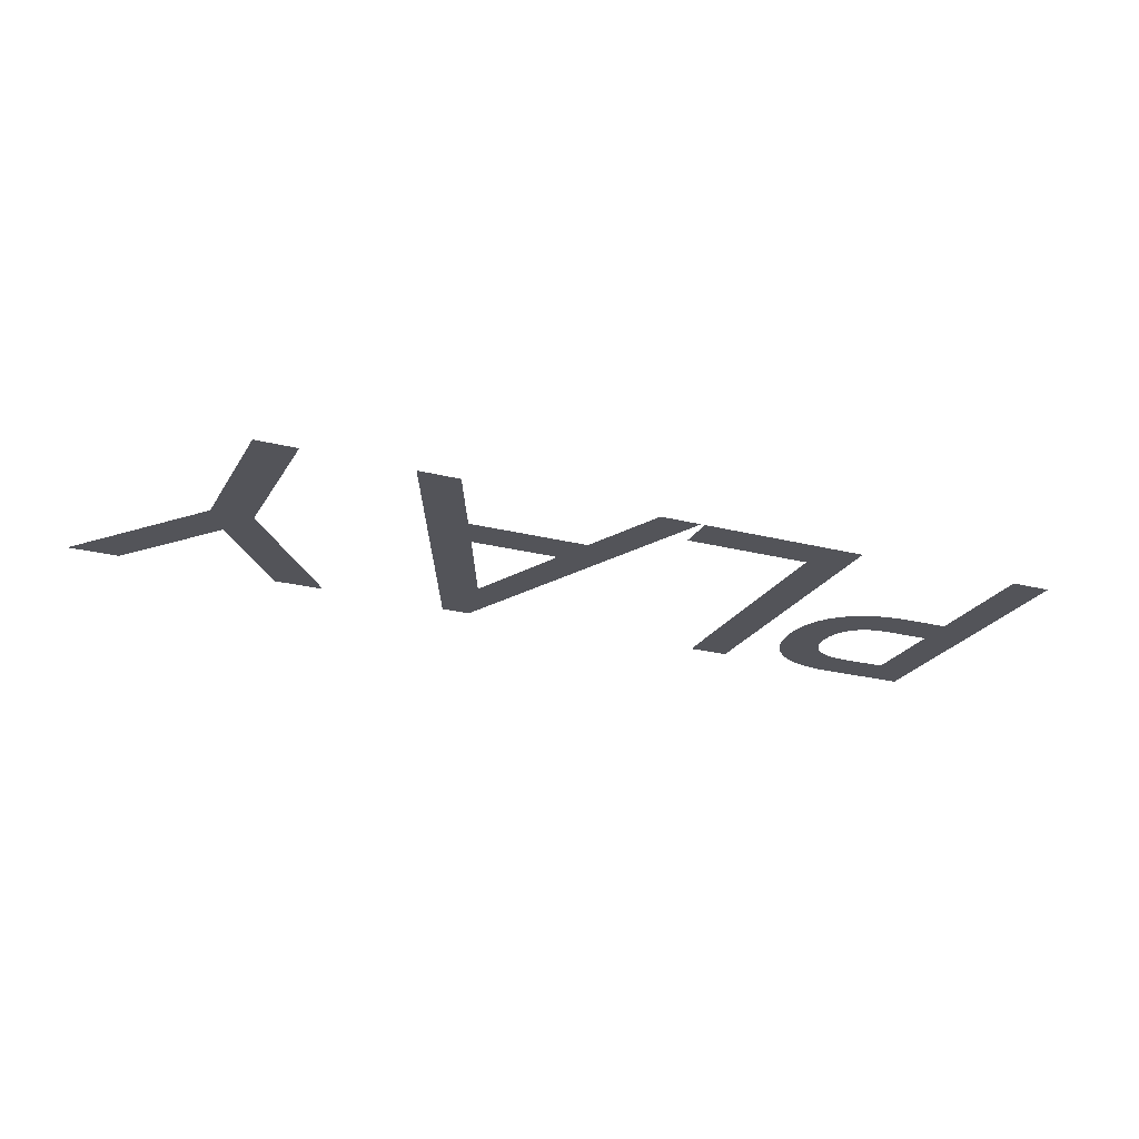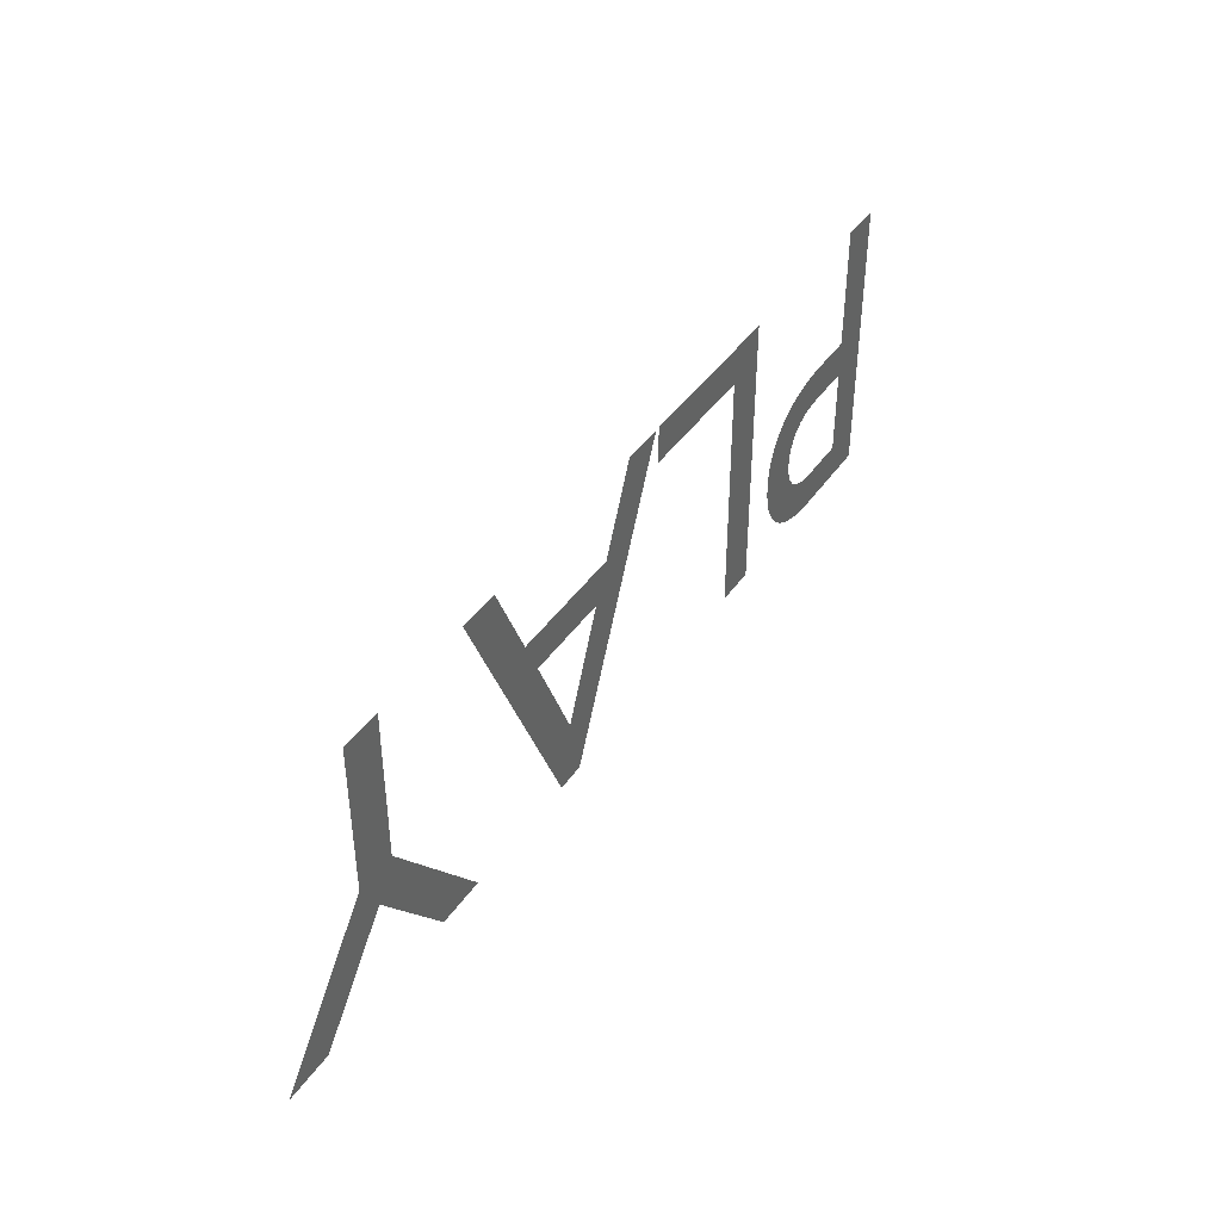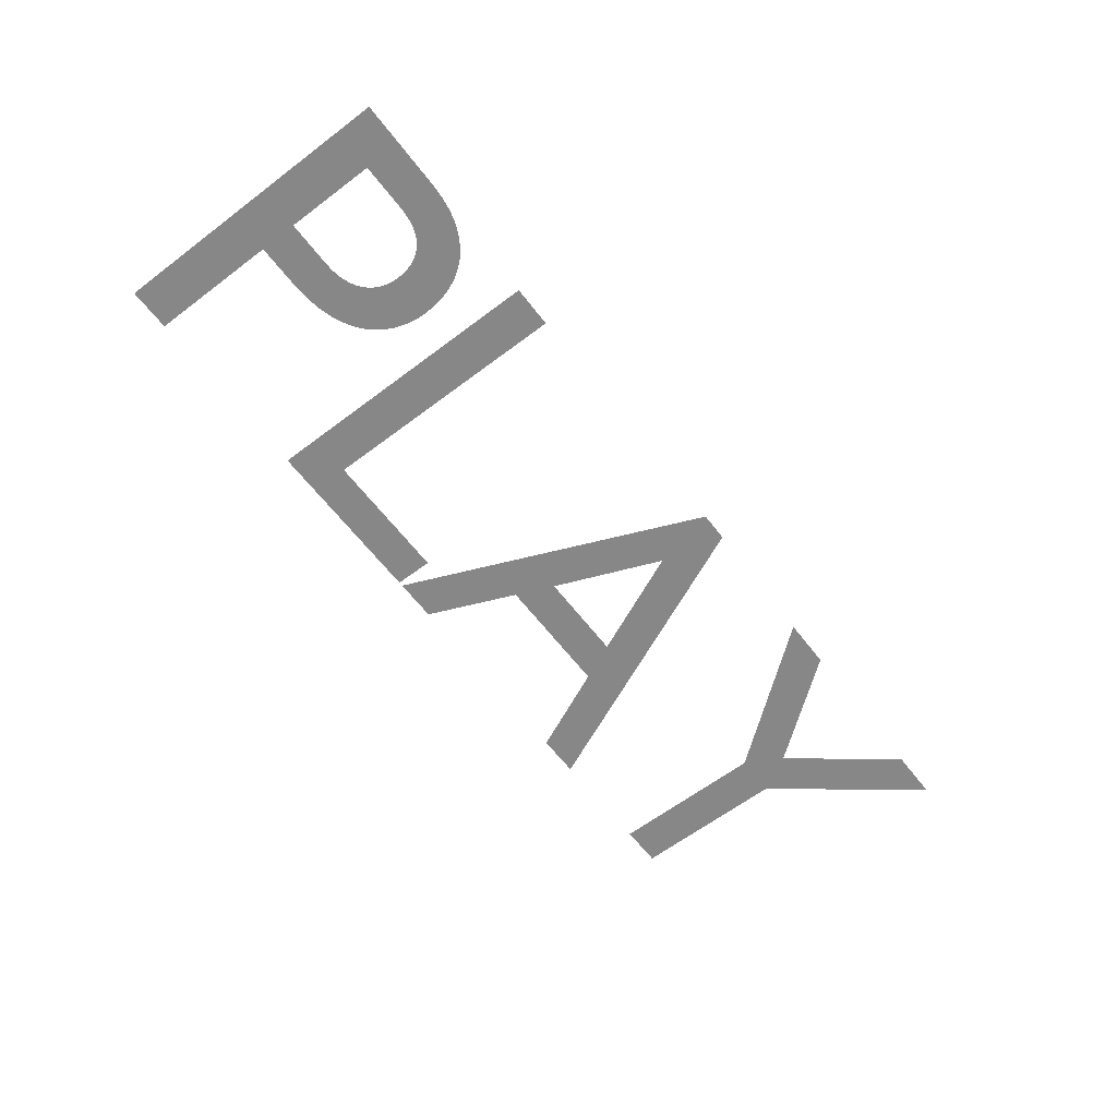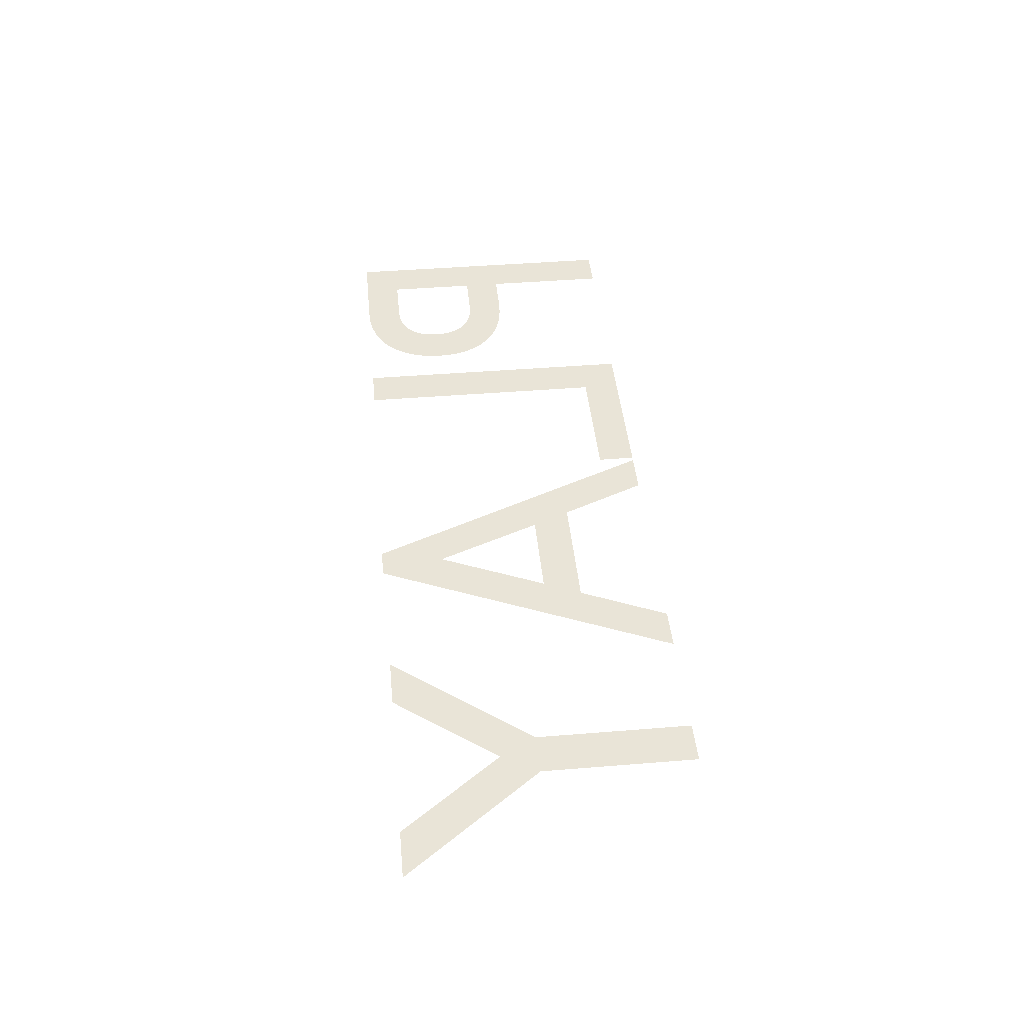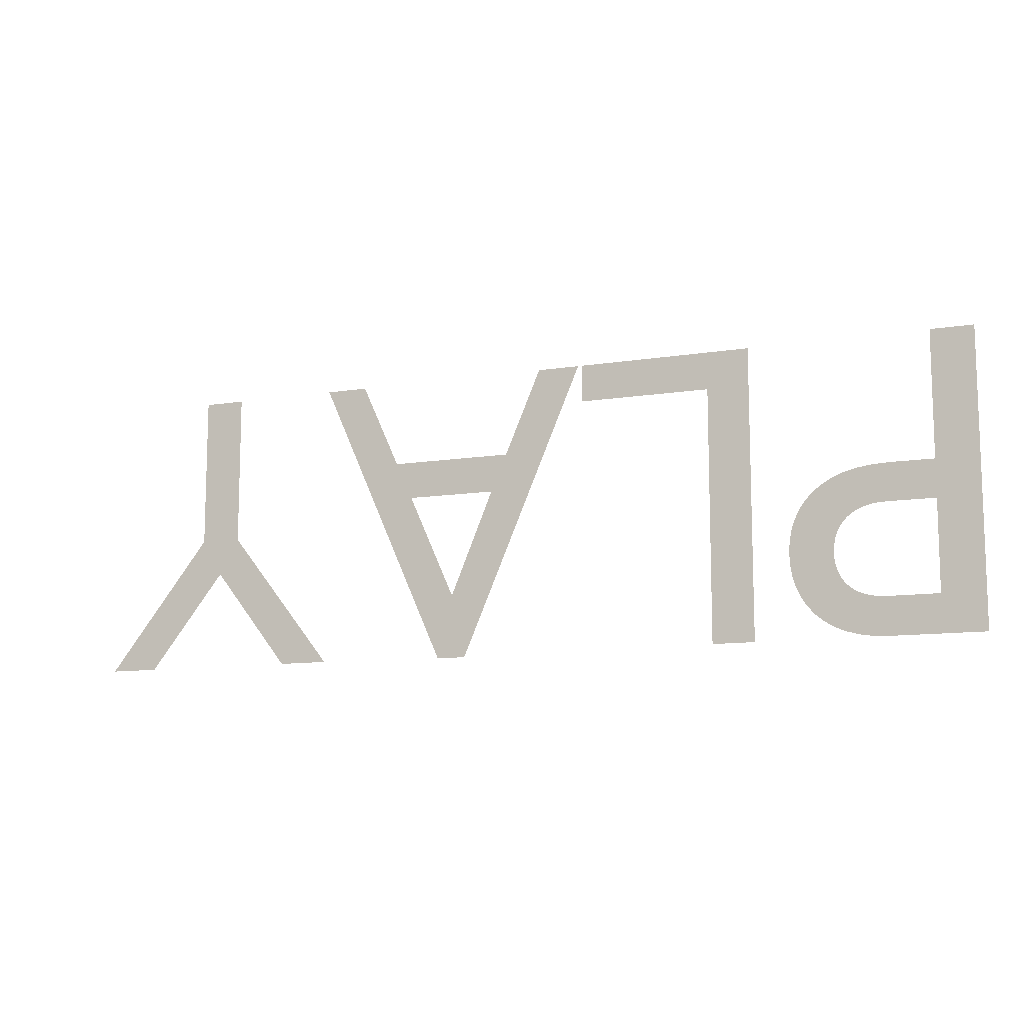
<metadata>
{"format":"obj","ext":"obj","renderer":"f3d","projection":"perspective","resolution":1024,"background":"white","views":[{"elev":-23.9,"azim":156.7,"up":"+Z"},{"elev":42.0,"azim":121.6,"up":"+Y"},{"elev":-62.4,"azim":-52.5,"up":"+Z"},{"elev":43.5,"azim":84.5,"up":"+Z"},{"elev":-10.9,"azim":-158.1,"up":"+Y"}]}
</metadata>
<code>
g default
v 0.7975 -0.104 0.05801
v 0.6145 -0.339 0.05801
v 0.4965 -0.339 0.05801
v 0.7495 -0.018 0.05801
v 0.7495 0.343 0.05801
v 0.8475 0.343 0.05801
v 0.8475 -0.017 0.05801
v 1.101 -0.339 0.05801
v 0.9825 -0.339 0.05801
v 0.1915 -0.343 0.05801
v 0.1225 -0.343 0.05801
v -0.1705 0.343 0.05801
v -0.0705 0.343 0.05801
v 0.0155 0.142 0.05801
v 0.3055 0.142 0.05801
v 0.3965 0.343 0.05801
v 0.4965 0.343 0.05801
v 0.1555 -0.193 0.05801
v 0.2655 0.054 0.05801
v 0.0535 0.054 0.05801
v -0.4885 -0.339 0.05801
v -0.5865 -0.339 0.05801
v -0.5865 0.343 0.05801
v -0.1805 0.343 0.05801
v -0.1805 0.255 0.05801
v -0.4885 0.255 0.05801
v -1.101 -0.339 0.05801
v -1.101 0.343 0.05801
v -1.002 0.343 0.05801
v -1.002 0.048 0.05801
v -0.9005 0.048 0.05801
v -0.8628 0.04628 0.05801
v -0.8286 0.04128 0.05801
v -0.7979 0.0332 0.05801
v -0.7706 0.02226 0.05801
v -0.7468 0.008663 0.05801
v -0.7262 -0.007375 0.05801
v -0.709 -0.02564 0.05801
v -0.695 -0.04593 0.05801
v -0.6842 -0.06802 0.05801
v -0.6766 -0.0917 0.05801
v -0.672 -0.1168 0.05801
v -0.6705 -0.143 0.05801
v -0.6719 -0.1695 0.05801
v -0.6762 -0.195 0.05801
v -0.6835 -0.2192 0.05801
v -0.6936 -0.2418 0.05801
v -0.7069 -0.2627 0.05801
v -0.7231 -0.2815 0.05801
v -0.7425 -0.2981 0.05801
v -0.765 -0.3122 0.05801
v -0.7907 -0.3236 0.05801
v -0.8197 -0.332 0.05801
v -0.8519 -0.3372 0.05801
v -0.8875 -0.339 0.05801
v -1.002 -0.251 0.05801
v -0.8875 -0.251 0.05801
v -0.8665 -0.2499 0.05801
v -0.848 -0.2468 0.05801
v -0.8318 -0.2418 0.05801
v -0.8179 -0.2351 0.05801
v -0.806 -0.2271 0.05801
v -0.7961 -0.2177 0.05801
v -0.7881 -0.2074 0.05801
v -0.7818 -0.1962 0.05801
v -0.7771 -0.1843 0.05801
v -0.7739 -0.1721 0.05801
v -0.7721 -0.1595 0.05801
v -0.7715 -0.147 0.05801
v -0.7725 -0.1306 0.05801
v -0.7753 -0.1155 0.05801
v -0.78 -0.1016 0.05801
v -0.7864 -0.08904 0.05801
v -0.7945 -0.07783 0.05801
v -0.8041 -0.068 0.05801
v -0.8153 -0.05959 0.05801
v -0.8279 -0.05263 0.05801
v -0.842 -0.04716 0.05801
v -0.8573 -0.0432 0.05801
v -0.8738 -0.04081 0.05801
v -0.8915 -0.04 0.05801
v -1.002 -0.04 0.05801
g PlayText:Mesh
f 4 2 3
f 4 1 2
f 1 8 9
f 1 7 8
f 4 7 1
f 5 7 4
f 5 6 7
f 12 10 11
f 12 18 10
f 18 17 10
f 12 20 18
f 19 17 18
f 12 14 20
f 14 19 20
f 14 15 19
f 15 17 19
f 12 13 14
f 16 17 15
f 23 21 22
f 23 26 21
f 23 25 26
f 23 24 25
f 28 56 27
f 56 55 27
f 56 54 55
f 56 53 54
f 56 52 53
f 56 51 52
f 56 50 51
f 56 49 50
f 56 48 49
f 56 57 48
f 57 47 48
f 28 82 56
f 58 47 57
f 59 47 58
f 60 47 59
f 60 46 47
f 61 46 60
f 62 46 61
f 63 46 62
f 63 45 46
f 64 45 63
f 65 45 64
f 66 45 65
f 66 44 45
f 67 44 66
f 68 44 67
f 68 43 44
f 69 43 68
f 70 43 69
f 70 42 43
f 71 42 70
f 71 41 42
f 72 41 71
f 73 41 72
f 73 40 41
f 74 40 73
f 75 40 74
f 75 39 40
f 76 39 75
f 77 39 76
f 78 39 77
f 79 39 78
f 79 38 39
f 80 38 79
f 81 38 80
f 28 30 82
f 30 81 82
f 30 38 81
f 30 37 38
f 30 36 37
f 30 35 36
f 30 34 35
f 30 33 34
f 30 32 33
f 30 31 32
f 28 29 30

</code>
